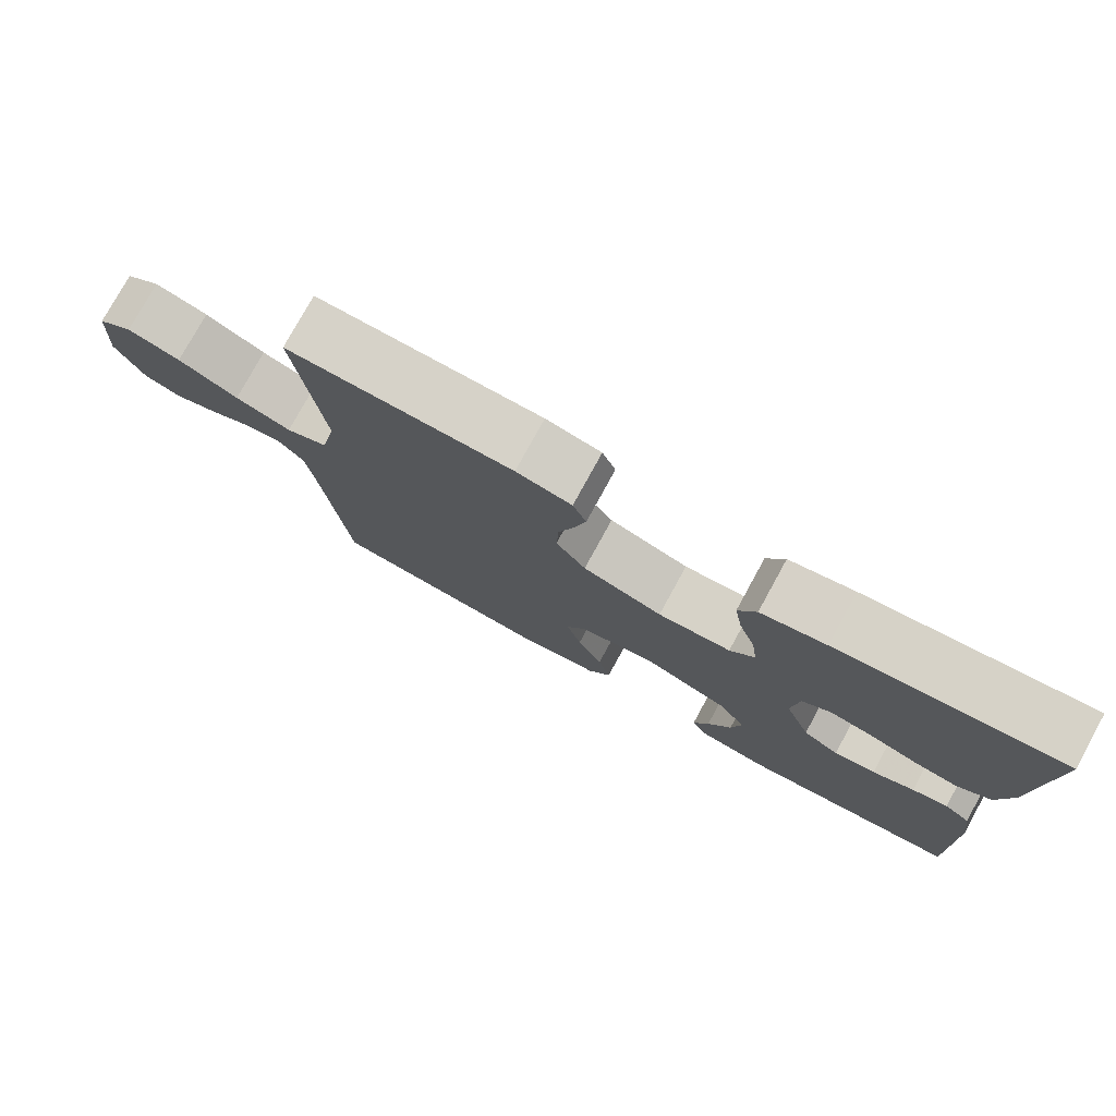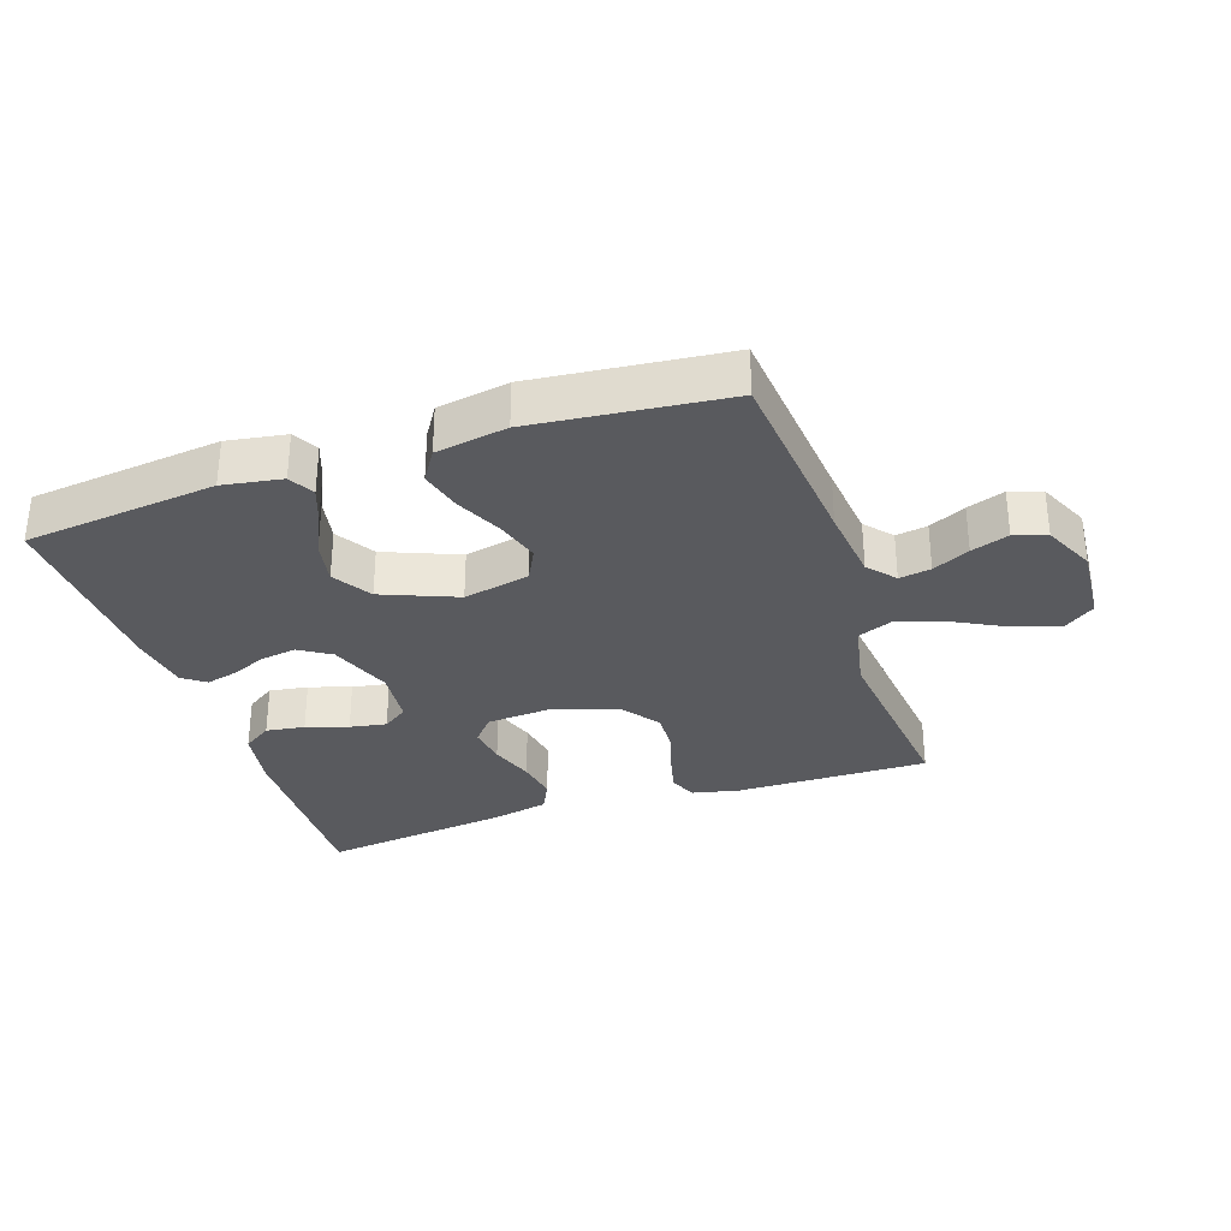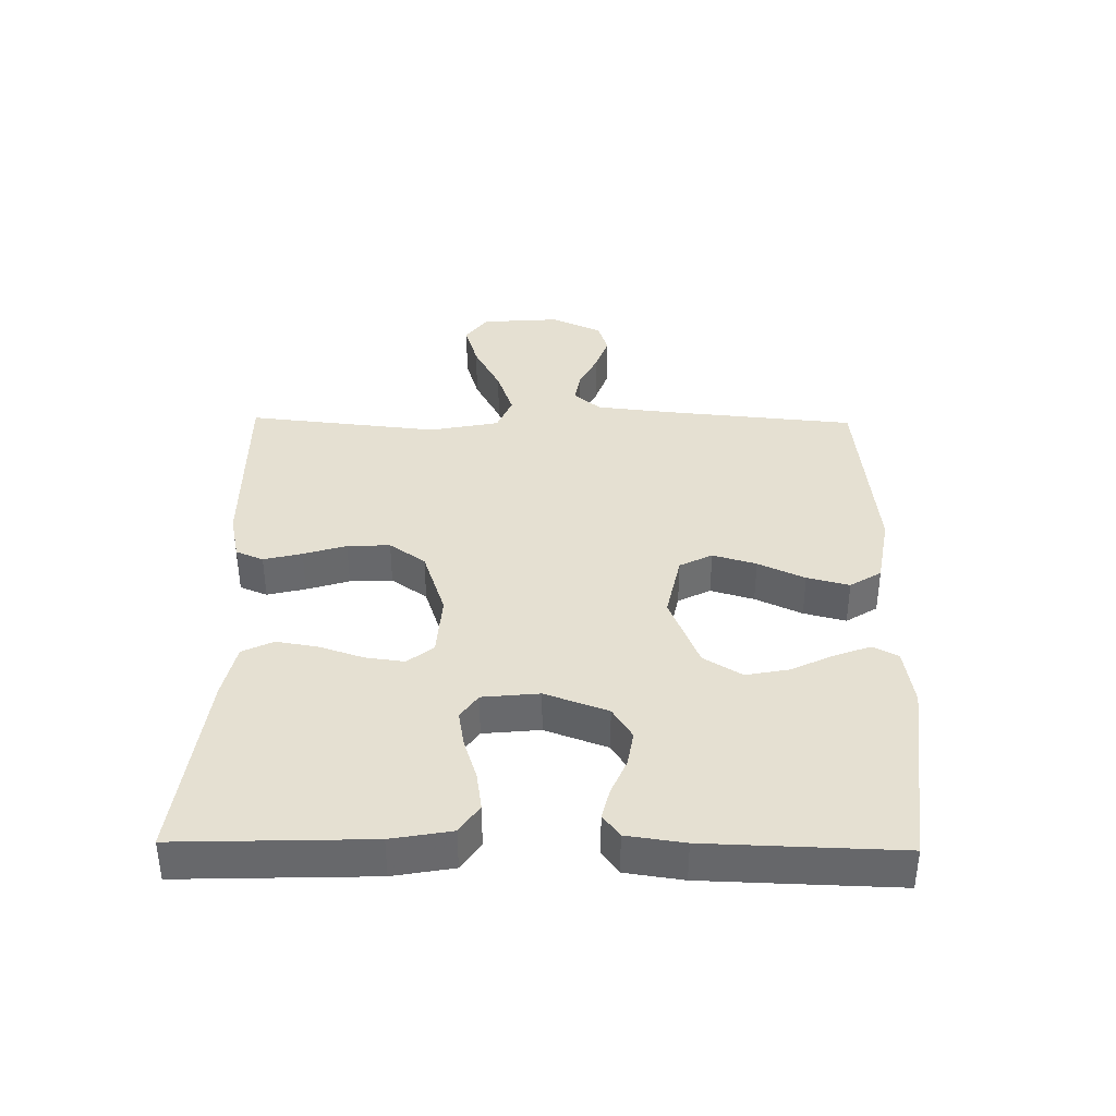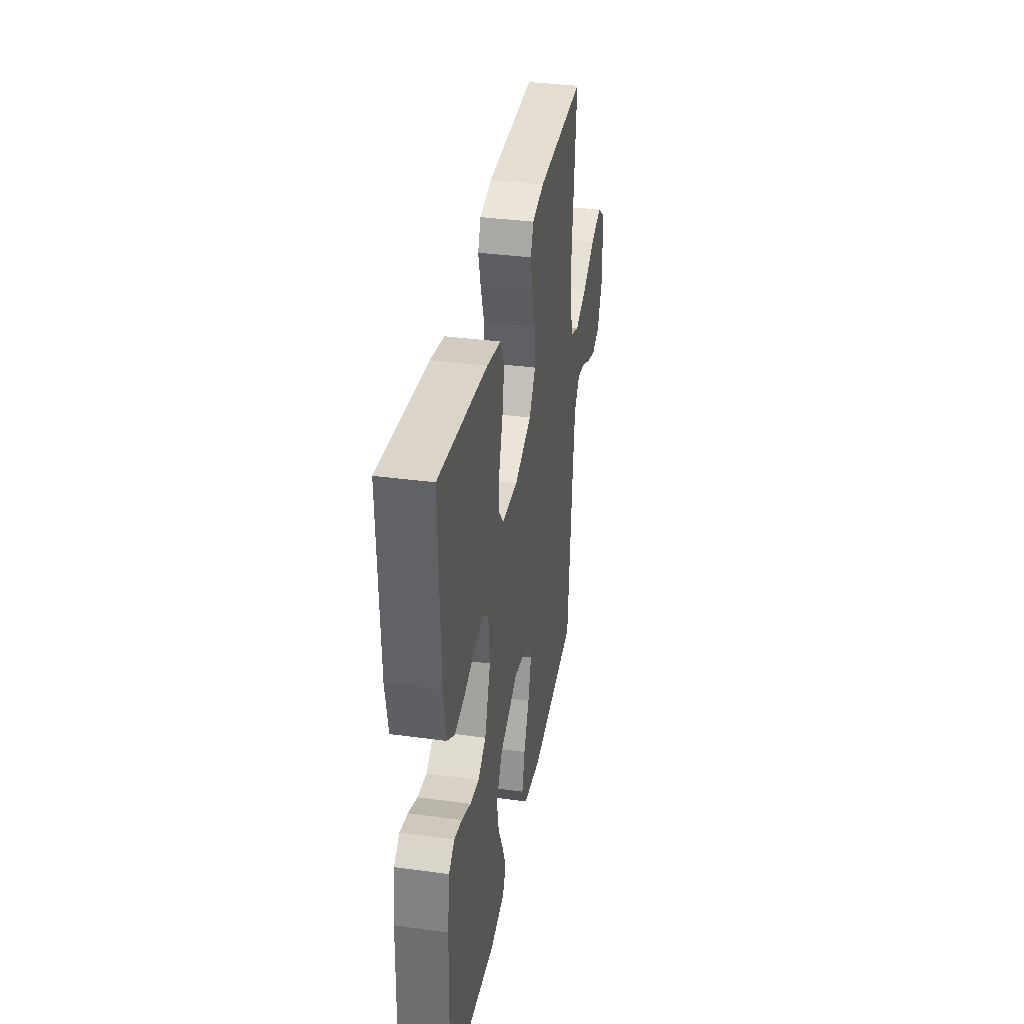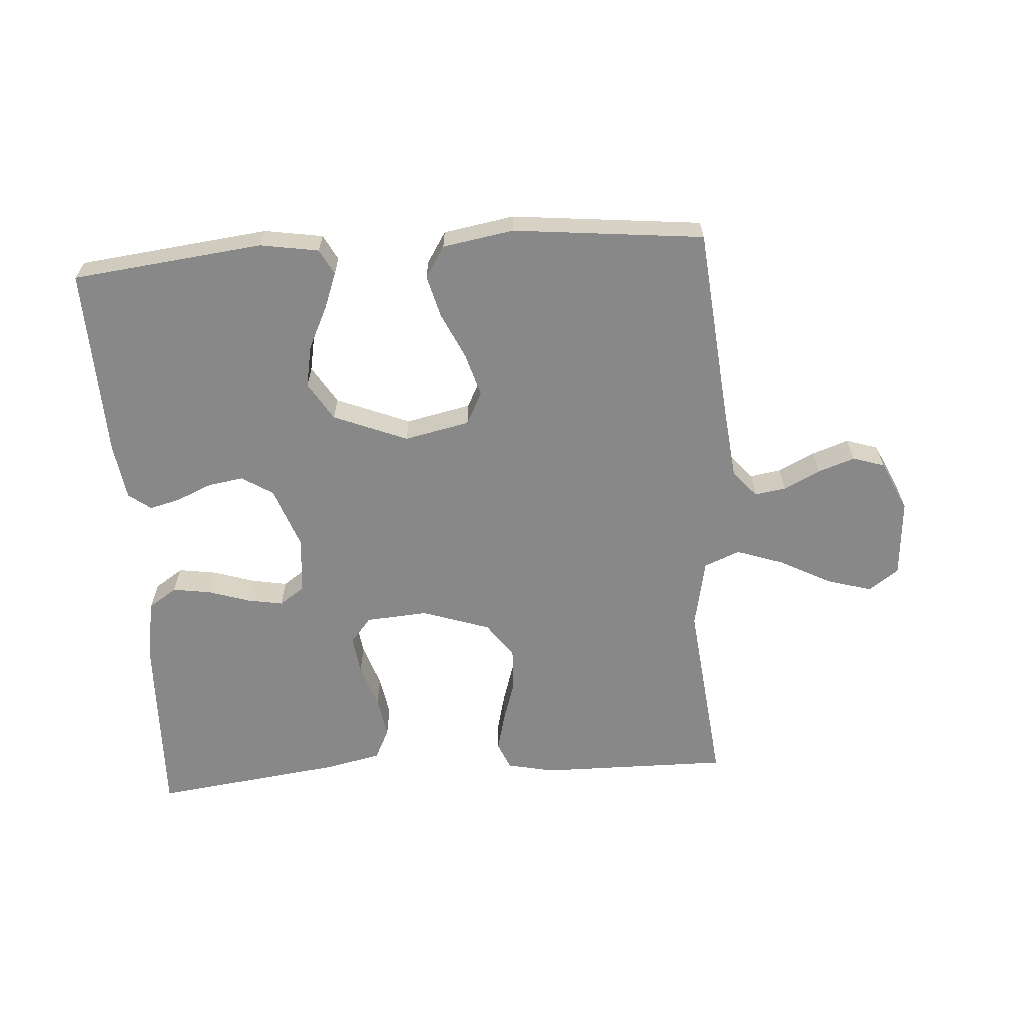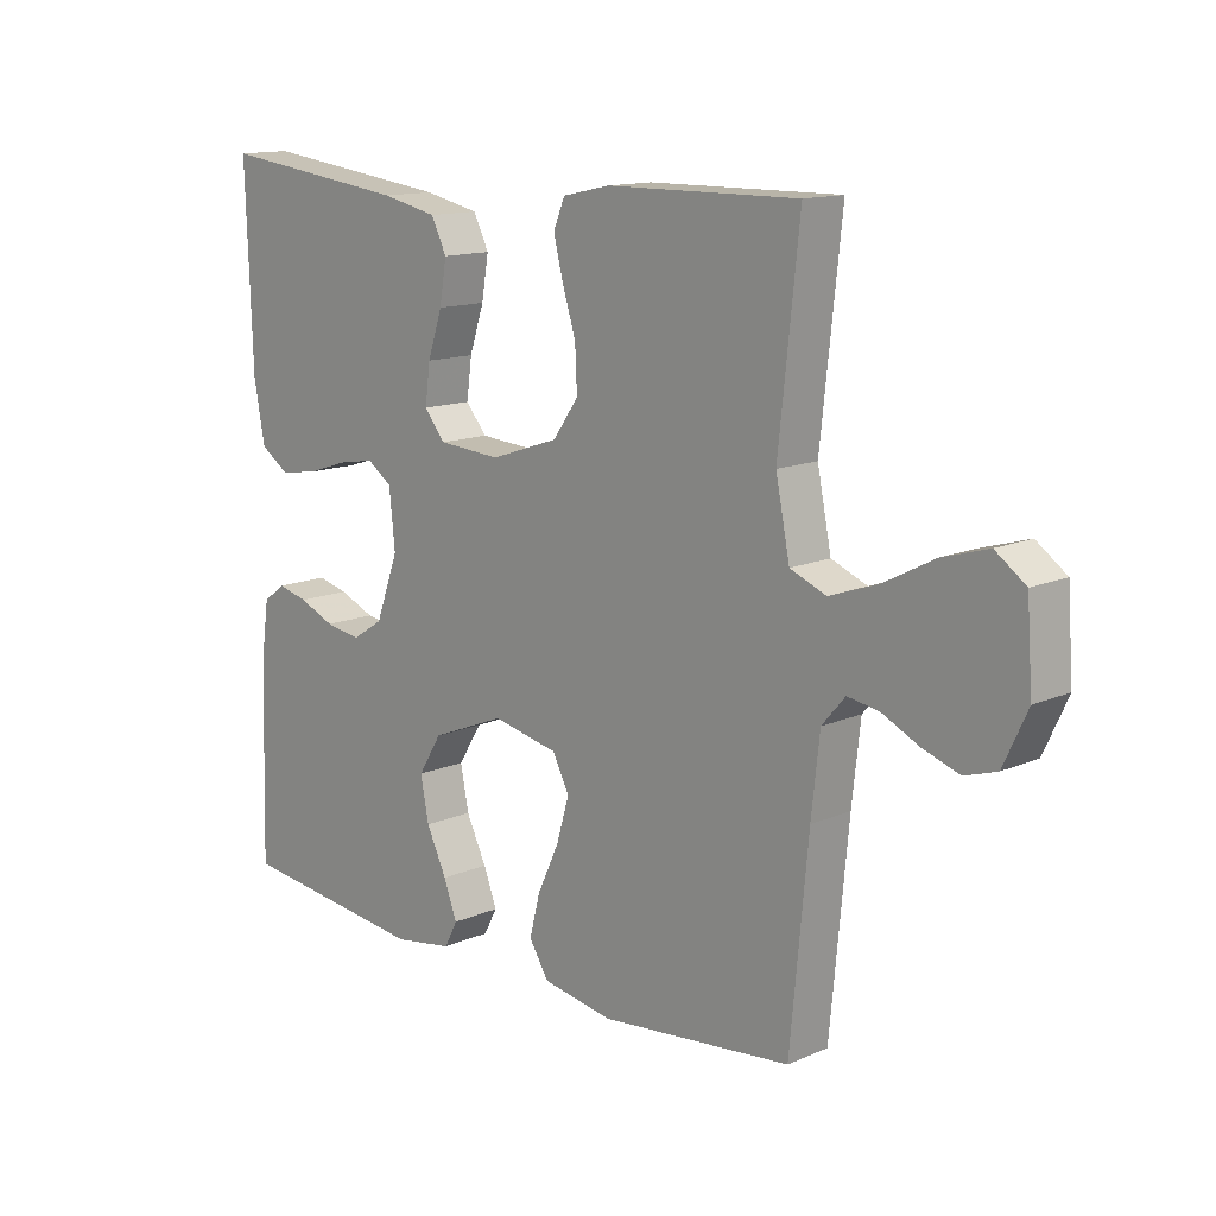
<metadata>
{"format":"obj","ext":"obj","renderer":"f3d","projection":"perspective","resolution":1024,"background":"white","views":[{"elev":77.6,"azim":28.7,"up":"+Z"},{"elev":-31.6,"azim":-161.4,"up":"+Y"},{"elev":37.6,"azim":90.9,"up":"+Y"},{"elev":35.9,"azim":100.1,"up":"+Z"},{"elev":-62.9,"azim":-176.1,"up":"+Y"},{"elev":13.5,"azim":-134.2,"up":"+Z"}]}
</metadata>
<code>
v -0.5 0.07 -0.5
v -0.528 0.07 -0.2
v -0.541 0.07 -0.082
v -0.577 0.07 -0.04
v -0.626 0.07 -0.048
v -0.683 0.07 -0.076
v -0.741 0.07 -0.096
v -0.791 0.07 -0.08
v -0.828 0.07 0
v -0.819 0.07 0.123
v -0.772 0.07 0.157
v -0.701 0.07 0.136
v -0.621 0.07 0.094
v -0.546 0.07 0.068
v -0.49 0.07 0.091
v -0.468 0.07 0.2
v -0.5 0.07 0.5
v -0.2 0.07 0.497
v -0.126 0.07 0.481
v -0.108 0.07 0.438
v -0.123 0.07 0.378
v -0.144 0.07 0.311
v -0.147 0.07 0.244
v -0.107 0.07 0.188
v 0 0.07 0.152
v 0.098 0.07 0.159
v 0.131 0.07 0.199
v 0.123 0.07 0.26
v 0.1 0.07 0.329
v 0.089 0.07 0.394
v 0.113 0.07 0.443
v 0.2 0.07 0.462
v 0.5 0.07 0.5
v 0.49 0.07 0.2
v 0.473 0.07 0.106
v 0.428 0.07 0.076
v 0.368 0.07 0.085
v 0.303 0.07 0.106
v 0.246 0.07 0.116
v 0.207 0.07 0.089
v 0.198 0.07 0
v 0.234 0.07 -0.098
v 0.283 0.07 -0.129
v 0.339 0.07 -0.12
v 0.395 0.07 -0.096
v 0.443 0.07 -0.084
v 0.478 0.07 -0.11
v 0.491 0.07 -0.2
v 0.5 0.07 -0.5
v 0.2 0.07 -0.534
v 0.108 0.07 -0.519
v 0.087 0.07 -0.479
v 0.108 0.07 -0.423
v 0.14 0.07 -0.357
v 0.153 0.07 -0.29
v 0.116 0.07 -0.23
v 0 0.07 -0.183
v -0.103 0.07 -0.205
v -0.129 0.07 -0.256
v -0.109 0.07 -0.324
v -0.075 0.07 -0.397
v -0.058 0.07 -0.463
v -0.089 0.07 -0.512
v -0.2 0.07 -0.531
v -0.5 0 -0.5
v -0.528 0 -0.2
v -0.541 0 -0.082
v -0.577 0 -0.04
v -0.626 0 -0.048
v -0.683 0 -0.076
v -0.741 0 -0.096
v -0.791 0 -0.08
v -0.828 0 0
v -0.819 0 0.123
v -0.772 0 0.157
v -0.701 0 0.136
v -0.621 0 0.094
v -0.546 0 0.068
v -0.49 0 0.091
v -0.468 0 0.2
v -0.5 0 0.5
v -0.2 0 0.497
v -0.126 0 0.481
v -0.108 0 0.438
v -0.123 0 0.378
v -0.144 0 0.311
v -0.147 0 0.244
v -0.107 0 0.188
v 0 0 0.152
v 0.098 0 0.159
v 0.131 0 0.199
v 0.123 0 0.26
v 0.1 0 0.329
v 0.089 0 0.394
v 0.113 0 0.443
v 0.2 0 0.462
v 0.5 0 0.5
v 0.49 0 0.2
v 0.473 0 0.106
v 0.428 0 0.076
v 0.368 0 0.085
v 0.303 0 0.106
v 0.246 0 0.116
v 0.207 0 0.089
v 0.198 0 0
v 0.234 0 -0.098
v 0.283 0 -0.129
v 0.339 0 -0.12
v 0.395 0 -0.096
v 0.443 0 -0.084
v 0.478 0 -0.11
v 0.491 0 -0.2
v 0.5 0 -0.5
v 0.2 0 -0.534
v 0.108 0 -0.519
v 0.087 0 -0.479
v 0.108 0 -0.423
v 0.14 0 -0.357
v 0.153 0 -0.29
v 0.116 0 -0.23
v 0 0 -0.183
v -0.103 0 -0.205
v -0.129 0 -0.256
v -0.109 0 -0.324
v -0.075 0 -0.397
v -0.058 0 -0.463
v -0.089 0 -0.512
v -0.2 0 -0.531
f 64 1 2
f 63 64 2
f 62 63 2
f 61 62 2
f 60 61 2
f 59 60 2 3
f 58 59 3 4
f 57 58 4
f 52 53 54
f 51 52 54
f 50 51 54
f 49 50 54
f 48 49 54
f 47 48 54
f 46 47 54
f 45 46 54
f 44 45 54
f 43 44 54 55
f 42 43 55 56
f 36 37 38
f 35 36 38
f 34 35 38
f 33 34 38
f 32 33 38
f 31 32 38
f 30 31 38
f 29 30 38
f 28 29 38
f 27 28 38 39
f 26 27 39 40
f 20 21 22
f 19 20 22
f 18 19 22
f 17 18 22
f 16 17 22
f 15 16 22 23
f 11 12 13
f 10 11 13
f 9 10 13
f 8 9 13
f 7 8 13
f 6 7 13
f 5 6 13
f 4 5 13 14
f 57 4 14 15
f 56 57 15
f 42 56 15
f 41 42 15
f 40 41 15
f 26 40 15
f 25 26 15
f 15 23 24
f 15 24 25
f 66 65 128
f 66 128 127
f 66 127 126
f 66 126 125
f 66 125 124
f 67 66 124 123
f 68 67 123 122
f 68 122 121
f 118 117 116
f 118 116 115
f 118 115 114
f 118 114 113
f 118 113 112
f 118 112 111
f 118 111 110
f 118 110 109
f 118 109 108
f 119 118 108 107
f 120 119 107 106
f 102 101 100
f 102 100 99
f 102 99 98
f 102 98 97
f 102 97 96
f 102 96 95
f 102 95 94
f 102 94 93
f 102 93 92
f 103 102 92 91
f 104 103 91 90
f 86 85 84
f 86 84 83
f 86 83 82
f 86 82 81
f 86 81 80
f 87 86 80 79
f 77 76 75
f 77 75 74
f 77 74 73
f 77 73 72
f 77 72 71
f 77 71 70
f 77 70 69
f 78 77 69 68
f 79 78 68 121
f 79 121 120
f 79 120 106
f 79 106 105
f 79 105 104
f 79 104 90
f 79 90 89
f 88 87 79
f 89 88 79
f 1 65 66 2
f 2 66 67 3
f 3 67 68 4
f 4 68 69 5
f 5 69 70 6
f 6 70 71 7
f 7 71 72 8
f 8 72 73 9
f 9 73 74 10
f 10 74 75 11
f 11 75 76 12
f 12 76 77 13
f 13 77 78 14
f 14 78 79 15
f 15 79 80 16
f 16 80 81 17
f 17 81 82 18
f 18 82 83 19
f 19 83 84 20
f 20 84 85 21
f 21 85 86 22
f 22 86 87 23
f 23 87 88 24
f 24 88 89 25
f 25 89 90 26
f 26 90 91 27
f 27 91 92 28
f 28 92 93 29
f 29 93 94 30
f 30 94 95 31
f 31 95 96 32
f 32 96 97 33
f 33 97 98 34
f 34 98 99 35
f 35 99 100 36
f 36 100 101 37
f 37 101 102 38
f 38 102 103 39
f 39 103 104 40
f 40 104 105 41
f 41 105 106 42
f 42 106 107 43
f 43 107 108 44
f 44 108 109 45
f 45 109 110 46
f 46 110 111 47
f 47 111 112 48
f 48 112 113 49
f 49 113 114 50
f 50 114 115 51
f 51 115 116 52
f 52 116 117 53
f 53 117 118 54
f 54 118 119 55
f 55 119 120 56
f 56 120 121 57
f 57 121 122 58
f 58 122 123 59
f 59 123 124 60
f 60 124 125 61
f 61 125 126 62
f 62 126 127 63
f 63 127 128 64
f 64 128 65 1

</code>
